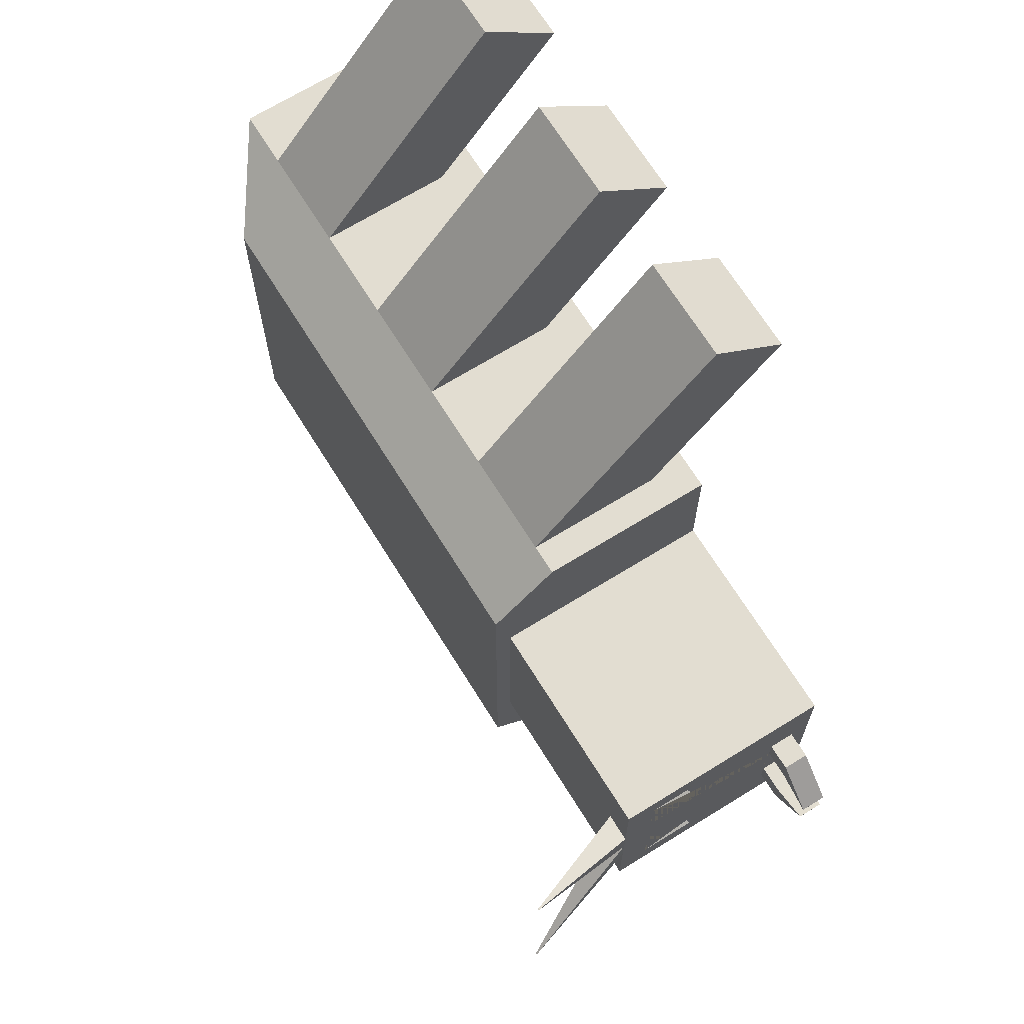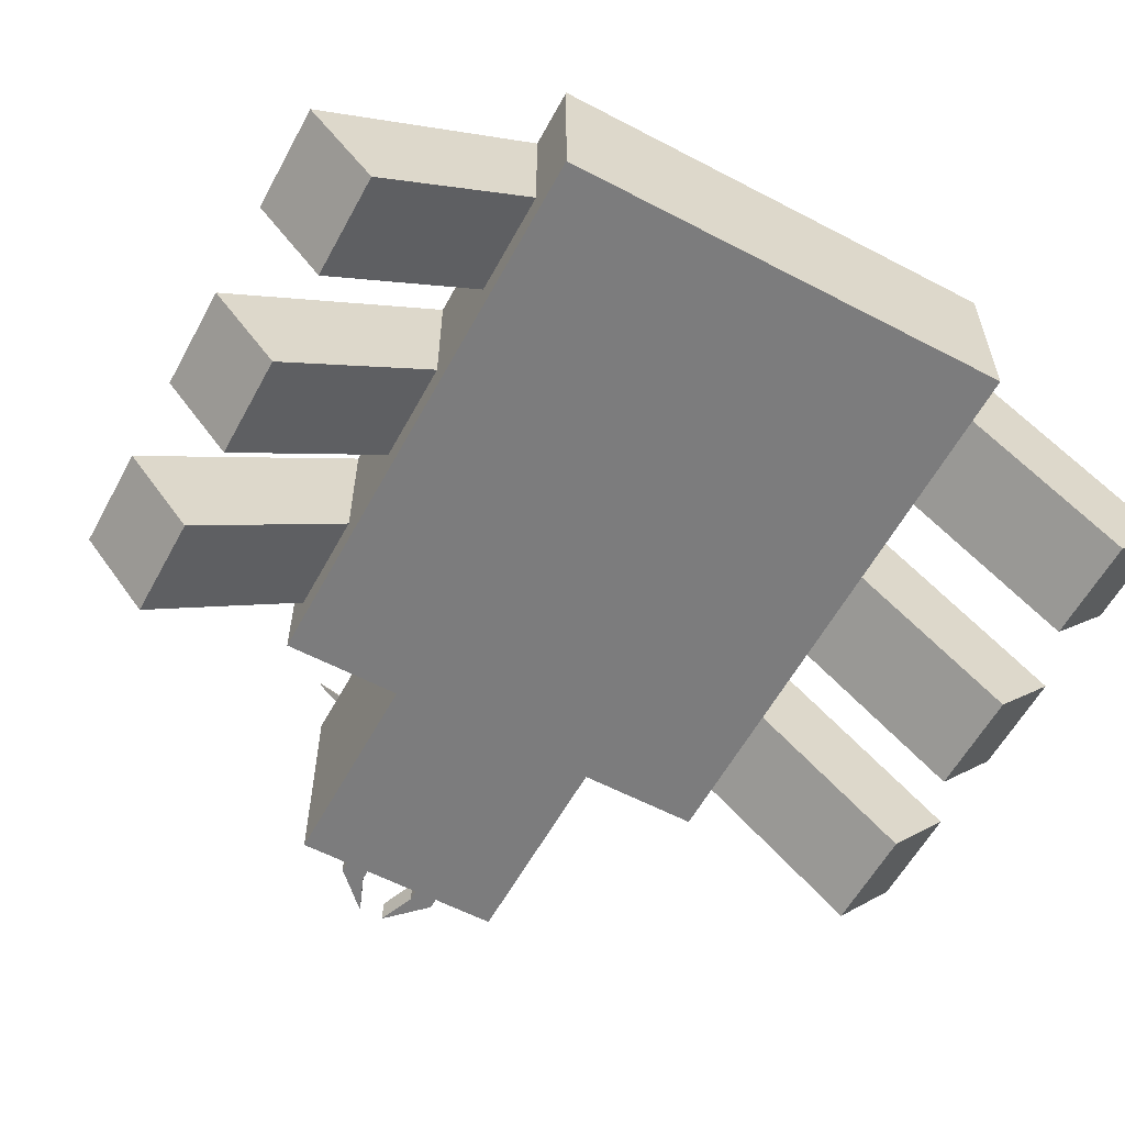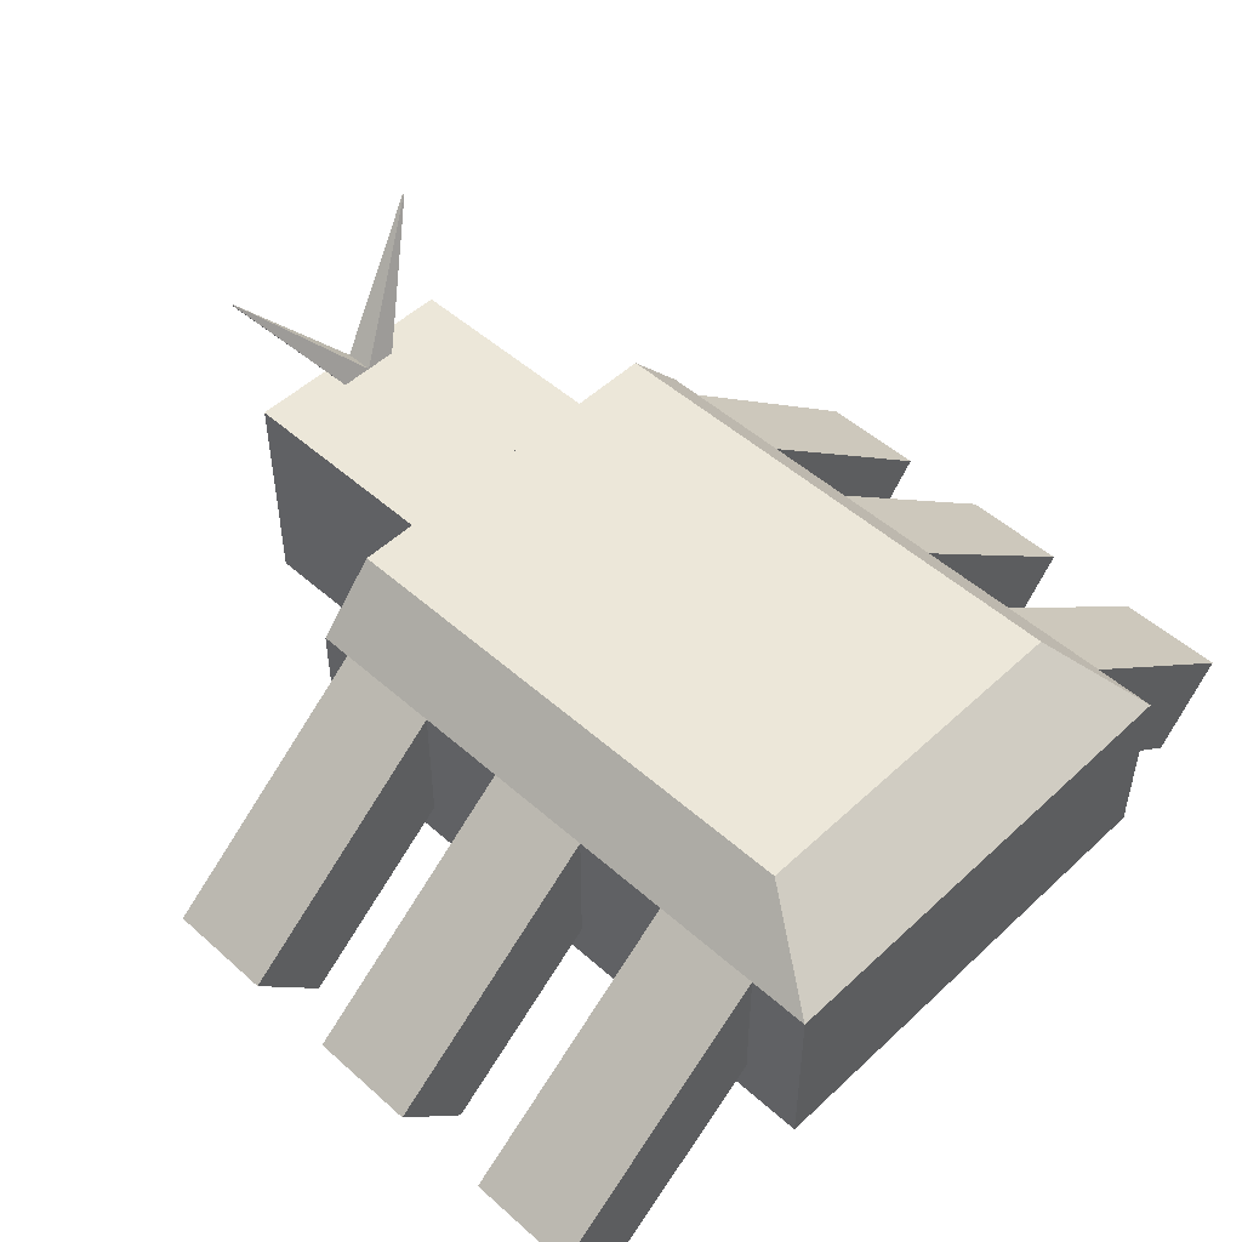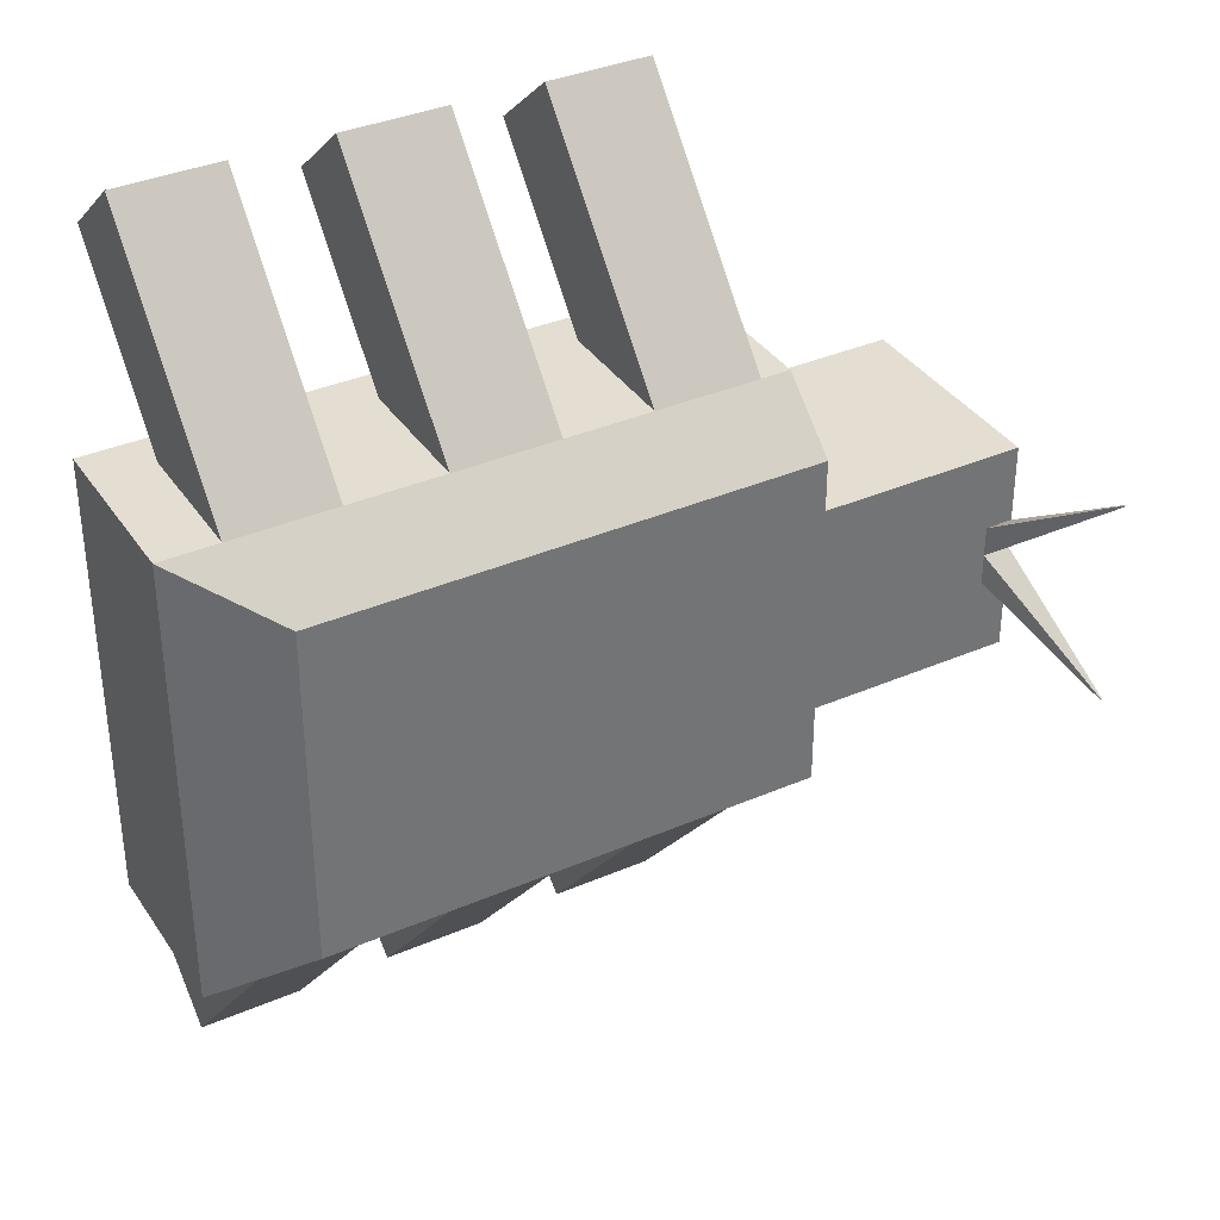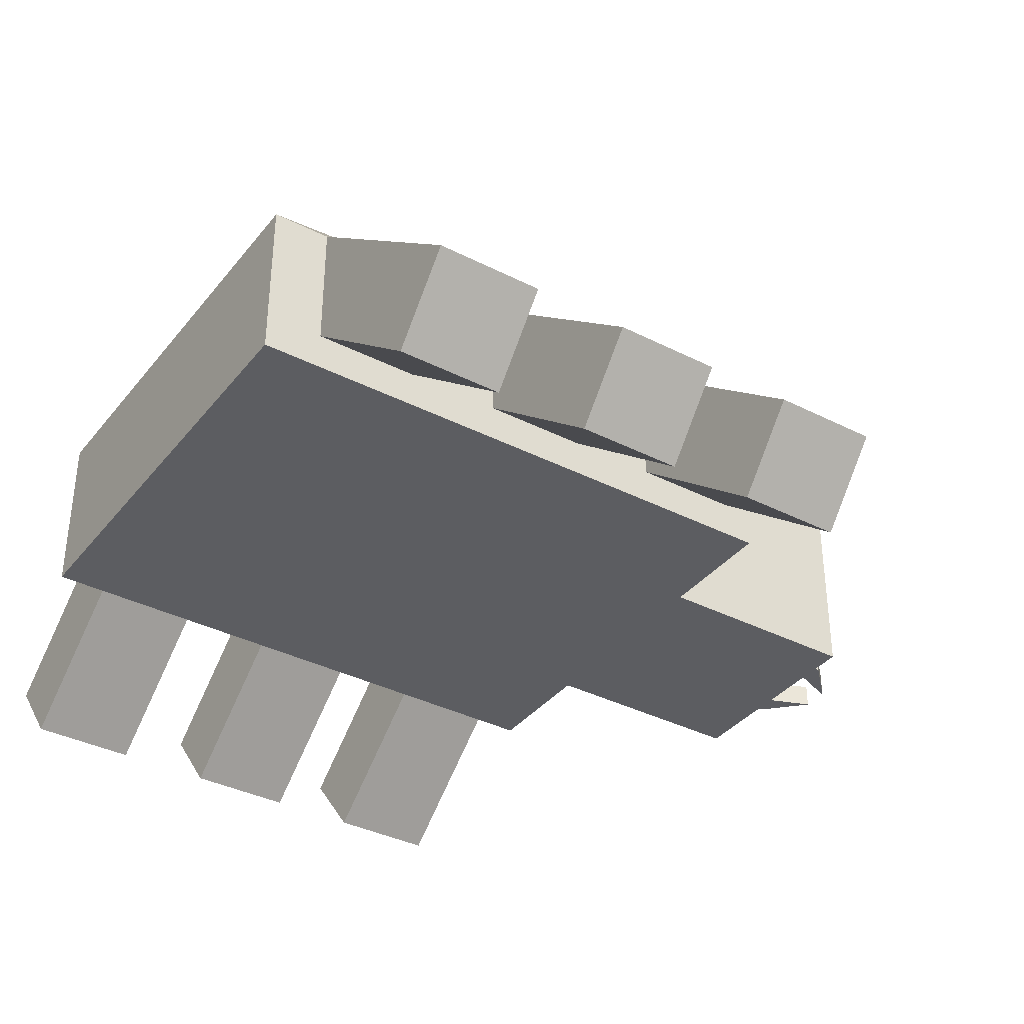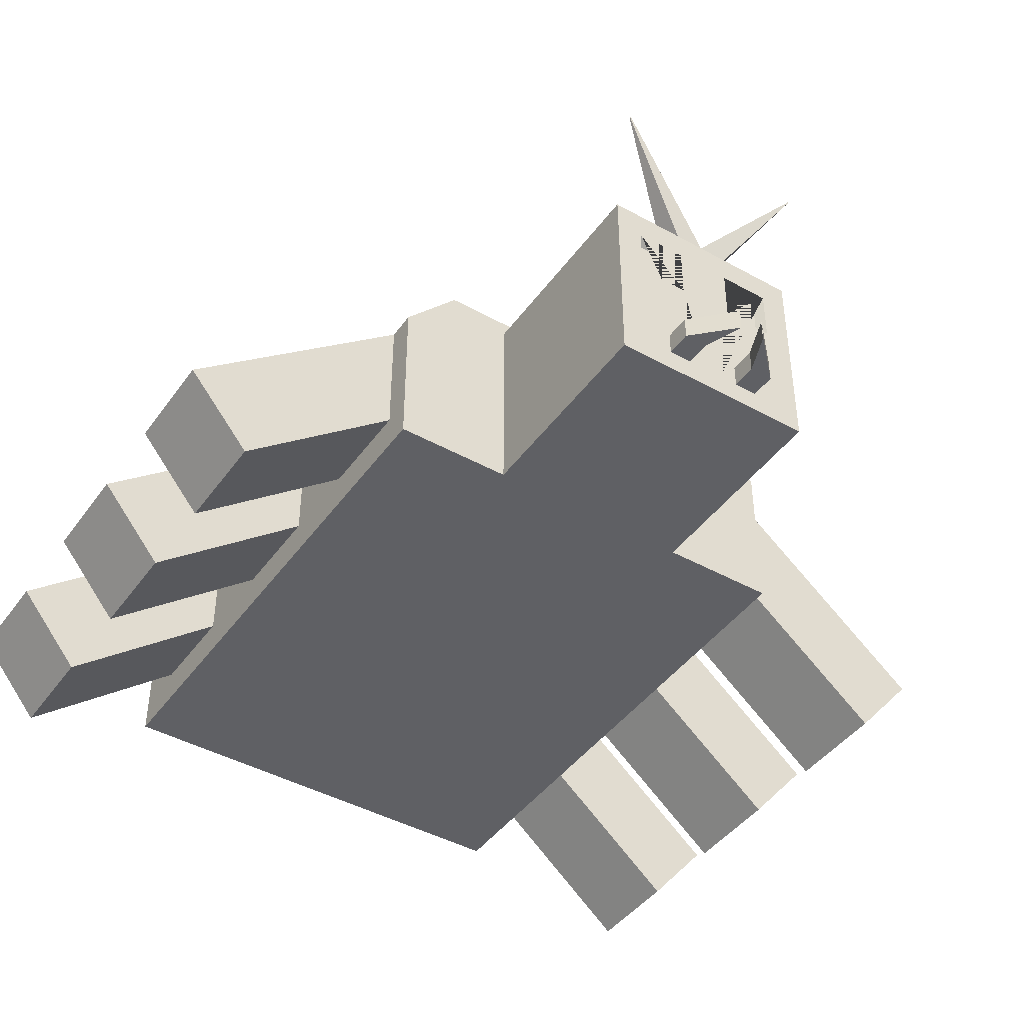
<metadata>
{"format":"obj","ext":"obj","renderer":"f3d","projection":"perspective","resolution":1024,"background":"white","views":[{"elev":68.4,"azim":-121.8,"up":"+Z"},{"elev":-58.8,"azim":61.6,"up":"+Y"},{"elev":50.1,"azim":44.3,"up":"+Y"},{"elev":36.1,"azim":150.5,"up":"+Z"},{"elev":-36.6,"azim":146.5,"up":"+Y"},{"elev":-43.5,"azim":-123.2,"up":"+Y"}]}
</metadata>
<code>
o Cube
v -0.3286 -0.03364 -0.2625
v -0.3286 -0.2165 -0.2625
v 0.3822 0.06435 -0.3554
v 0.3822 -0.6464 -0.3554
v 0.3822 -0.6464 -0
v -0.3286 0.06435 0
v 0.3822 0.06435 -0
v -0.3286 -0.6464 0
v -0.3286 0.06435 -0.3554
v -0.3286 -0.6464 -0.3554
v -0.3286 -0.03364 -0.09291
v -0.3286 -0.2165 -0.09291
v -0.2975 -0.05682 -0.1144
v -0.2975 -0.1934 -0.1144
v -0.2975 -0.05682 -0.241
v -0.2975 -0.1934 -0.241
v -0.3286 0.06435 -0.09907
v -0.238 0.06435 0
v -0.3286 0.06435 0
v -0.238 0.06435 -0.09907
v -0.4186 0.4597 -0.3495
v -0.4231 0.458 -0.3495
v -0.4169 0.4551 -0.3502
v -0.4214 0.4534 -0.3502
v -0.3342 -0.4963 -0.1722
v -0.3342 -0.5759 -0.09363
v -0.3342 -0.4963 -0.09363
v -0.3342 -0.5759 -0.1722
v -0.4179 -0.5759 -0.1722
v -0.4179 -0.4963 -0.1722
v -0.4179 -0.5759 -0.09363
v -0.4179 -0.4963 -0.09363
v -0.5443 -0.5759 -0.04488
v -0.5443 -0.4963 -0.04488
v -0.5443 -0.5759 -0.04331
v -0.5443 -0.4963 -0.04331
v 0.4797 -0.3425 -0.5405
v 0.8211 -0.3425 -0.5405
v 0.4797 -0.08915 -0.7531
v 0.8211 -0.08915 -0.7531
v 0.8211 -0.9521 -1.267
v 0.4797 -0.9521 -1.267
v 0.4797 -0.6988 -1.48
v 0.8211 -0.6988 -1.48
v 0.3822 0.118 -0.5676
v 0.3822 -0.6464 -0.7531
v 0.3822 -0.6464 -0
v 0.3822 0.118 -0
v 2.289 -0.6464 -0
v 2.289 -0.6464 -0.7531
v 2.001 0.118 -0.5676
v 2.001 0.118 -0
v 0.3822 -0.08915 -0.7531
v 0.3822 -0.08915 -0
v 2.289 -0.08915 -0.7531
v 2.289 -0.08915 -0
v 0.3822 0.118 -0.1571
v 2.001 0.118 -0.1571
v 2.289 -0.08915 -0.2085
v 1.107 -0.3425 -0.5405
v 1.448 -0.3425 -0.5405
v 1.107 -0.08915 -0.7531
v 1.448 -0.08915 -0.7531
v 1.448 -0.9521 -1.267
v 1.107 -0.9521 -1.267
v 1.107 -0.6988 -1.48
v 1.448 -0.6988 -1.48
v 1.758 -0.3425 -0.5405
v 2.1 -0.3425 -0.5405
v 1.758 -0.08915 -0.7531
v 2.1 -0.08915 -0.7531
v 2.1 -0.9521 -1.267
v 1.758 -0.9521 -1.267
v 1.758 -0.6988 -1.48
v 2.1 -0.6988 -1.48
v -0.3286 -0.03364 0.2625
v -0.3286 -0.2165 0.2625
v 0.3822 0.06435 0.3554
v 0.3822 -0.6464 0.3554
v -0.3286 0.06435 0.3554
v -0.3286 -0.6464 0.3554
v -0.3286 -0.03364 0.09291
v -0.3286 -0.2165 0.09291
v -0.2975 -0.05682 0.1144
v -0.2975 -0.1934 0.1144
v -0.2975 -0.05682 0.241
v -0.2975 -0.1934 0.241
v -0.3286 0.06435 0.09907
v -0.238 0.06435 0.09907
v -0.4186 0.4597 0.3495
v -0.4231 0.458 0.3495
v -0.4169 0.4551 0.3502
v -0.4214 0.4534 0.3502
v -0.3342 -0.4963 0.1722
v -0.3342 -0.5759 0.09363
v -0.3342 -0.4963 0.09363
v -0.3342 -0.5759 0.1722
v -0.4179 -0.5759 0.1722
v -0.4179 -0.4963 0.1722
v -0.4179 -0.5759 0.09363
v -0.4179 -0.4963 0.09363
v -0.5443 -0.5759 0.04488
v -0.5443 -0.4963 0.04488
v -0.5443 -0.5759 0.04331
v -0.5443 -0.4963 0.04331
v 0.4797 -0.3425 0.5405
v 0.8211 -0.3425 0.5405
v 0.4797 -0.08915 0.7531
v 0.8211 -0.08915 0.7531
v 0.8211 -0.9521 1.267
v 0.4797 -0.9521 1.267
v 0.4797 -0.6988 1.48
v 0.8211 -0.6988 1.48
v 0.3822 0.118 0.5676
v 0.3822 -0.6464 0.7531
v 2.289 -0.6464 0.7531
v 2.001 0.118 0.5676
v 0.3822 -0.08915 0.7531
v 2.289 -0.08915 0.7531
v 0.3822 0.118 0.1571
v 2.001 0.118 0.1571
v 2.289 -0.08915 0.2085
v 1.107 -0.3425 0.5405
v 1.448 -0.3425 0.5405
v 1.107 -0.08915 0.7531
v 1.448 -0.08915 0.7531
v 1.448 -0.9521 1.267
v 1.107 -0.9521 1.267
v 1.107 -0.6988 1.48
v 1.448 -0.6988 1.48
v 1.758 -0.3425 0.5405
v 2.1 -0.3425 0.5405
v 1.758 -0.08915 0.7531
v 2.1 -0.08915 0.7531
v 2.1 -0.9521 1.267
v 1.758 -0.9521 1.267
v 1.758 -0.6988 1.48
v 2.1 -0.6988 1.48
f 6 7 3 9
f 10 9 3 4
f 5 8 10 4
f 2 12 14 16
f 4 3 7 5
f 1 11 12 8 6 9 10 2
f 12 2 10 8
f 14 13 15 16
f 1 2 16 15
f 12 11 13 14
f 11 1 15 13
f 19 17 20 18
f 17 19 22 24
f 19 18 21 22
f 20 17 24 23
f 18 20 23 21
f 26 28 25 27
f 31 32 36 35
f 26 27 32 31
f 28 26 31 29
f 27 25 30 32
f 25 28 29 30
f 35 36 34 33
f 29 31 35 33
f 32 30 34 36
f 30 29 33 34
f 37 38 40 39
f 42 43 44 41
f 39 40 44 43
f 37 39 43 42
f 40 38 41 44
f 38 37 42 41
f 59 58 52 56
f 53 45 51 55
f 57 48 52 58
f 46 53 55 50
f 46 47 54 53
f 45 57 58 51
f 55 51 58 59
f 50 55 59 56 49
f 47 46 50 49
f 53 54 48 57 45
f 65 66 67 64
f 62 63 67 66
f 60 62 66 65
f 63 61 64 67
f 61 60 65 64
f 73 74 75 72
f 70 71 75 74
f 68 70 74 73
f 71 69 72 75
f 69 68 73 72
f 22 21 23 24
f 6 80 78 7
f 81 79 78 80
f 5 79 81 8
f 77 87 85 83
f 79 5 7 78
f 76 77 81 80 6 8 83 82
f 83 8 81 77
f 85 87 86 84
f 76 86 87 77
f 83 85 84 82
f 82 84 86 76
f 19 18 89 88
f 88 93 91 19
f 19 91 90 18
f 89 92 93 88
f 18 90 92 89
f 95 96 94 97
f 100 104 105 101
f 95 100 101 96
f 97 98 100 95
f 96 101 99 94
f 94 99 98 97
f 104 102 103 105
f 98 102 104 100
f 101 105 103 99
f 99 103 102 98
f 106 108 109 107
f 111 110 113 112
f 108 112 113 109
f 106 111 112 108
f 109 113 110 107
f 107 110 111 106
f 122 56 52 121
f 118 119 117 114
f 120 121 52 48
f 115 116 119 118
f 115 118 54 47
f 114 117 121 120
f 119 122 121 117
f 116 49 56 122 119
f 47 49 116 115
f 118 114 120 48 54
f 128 127 130 129
f 125 129 130 126
f 123 128 129 125
f 126 130 127 124
f 124 127 128 123
f 136 135 138 137
f 133 137 138 134
f 131 136 137 133
f 134 138 135 132
f 132 135 136 131
f 91 93 92 90

</code>
